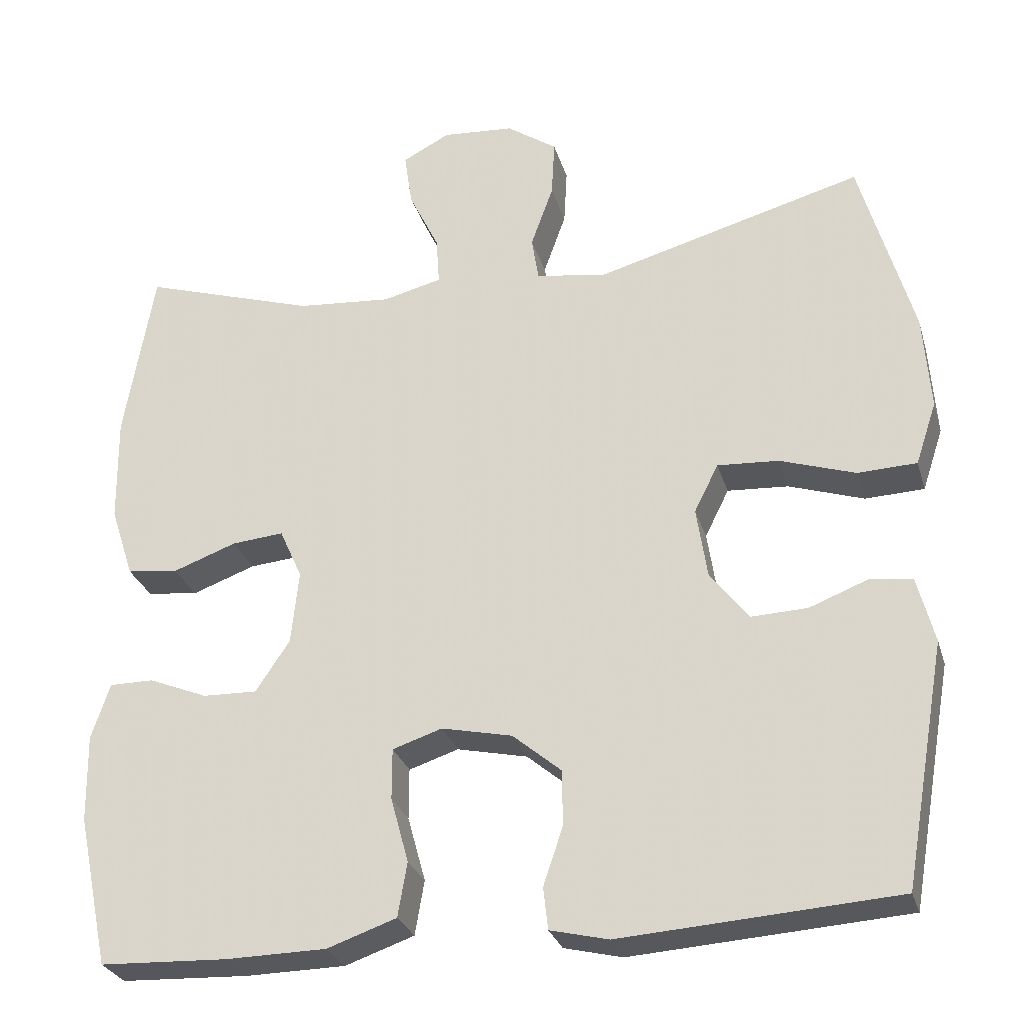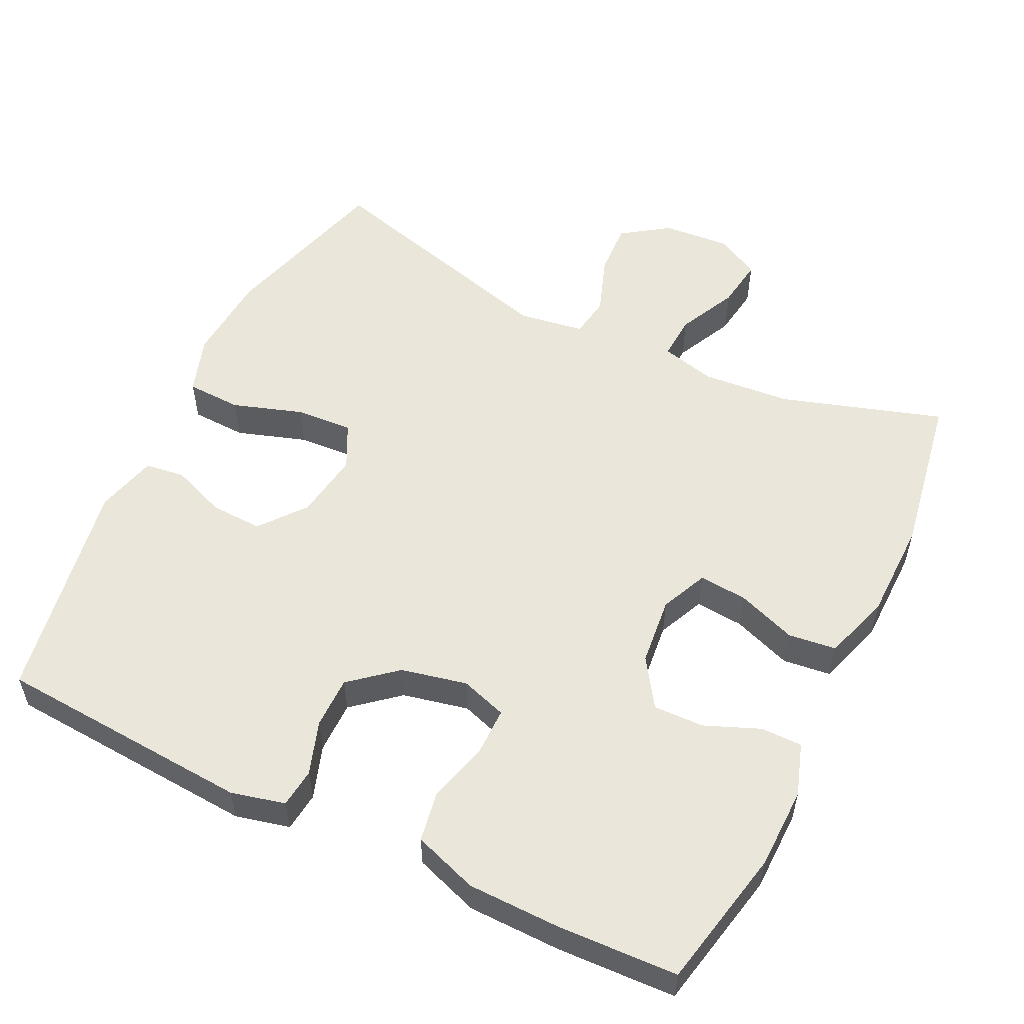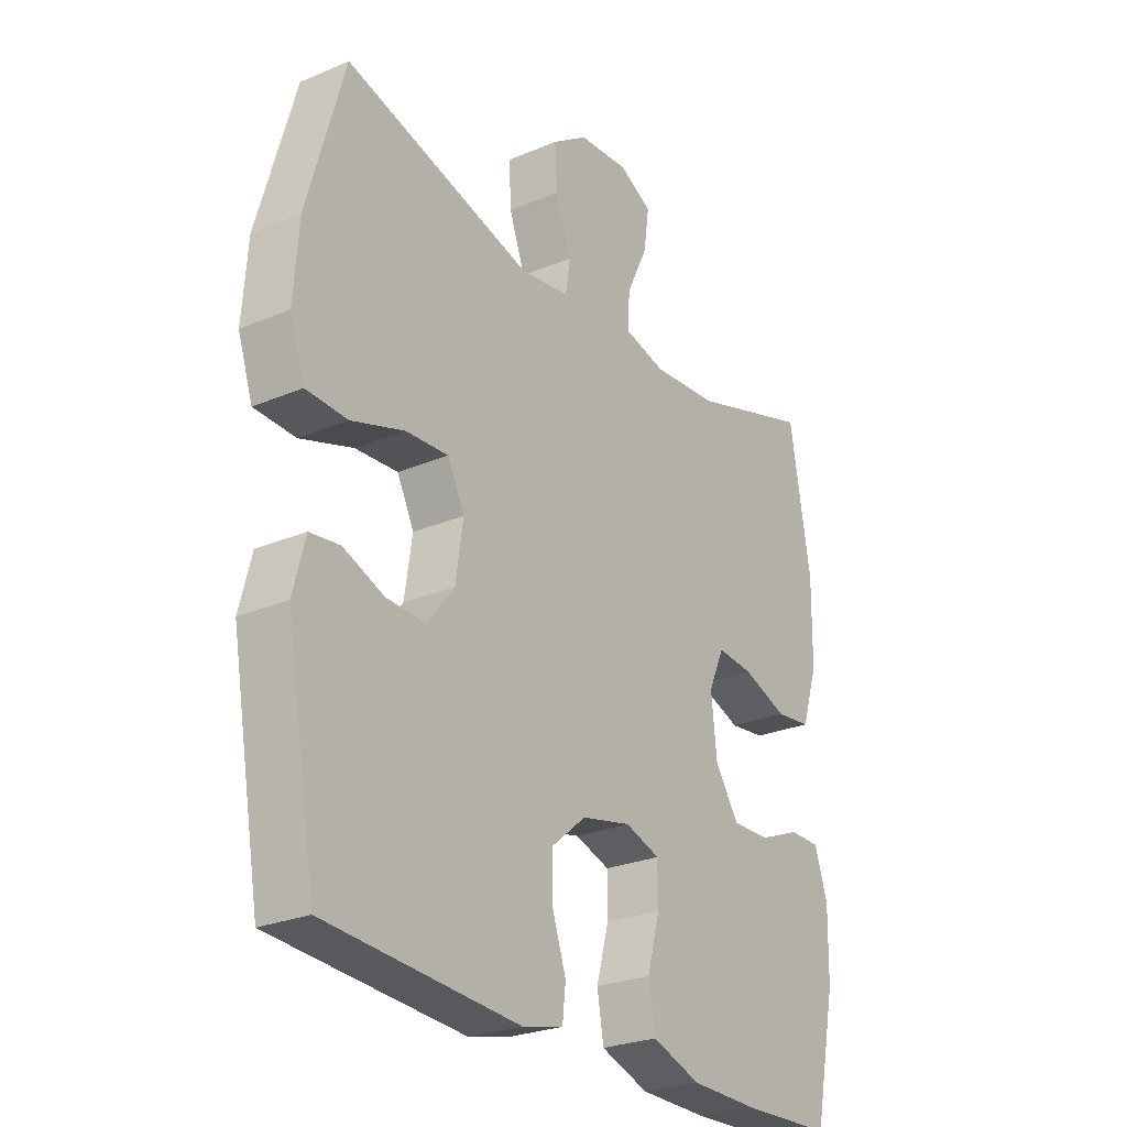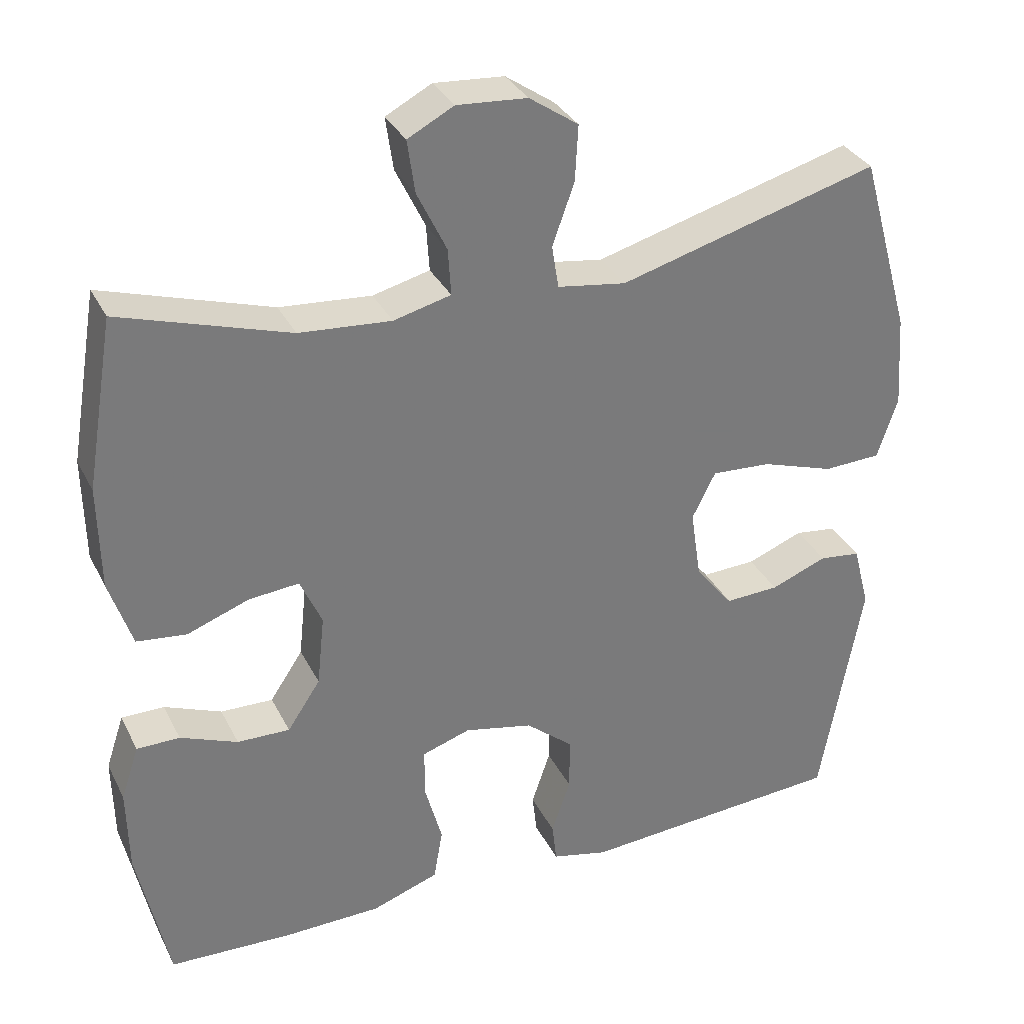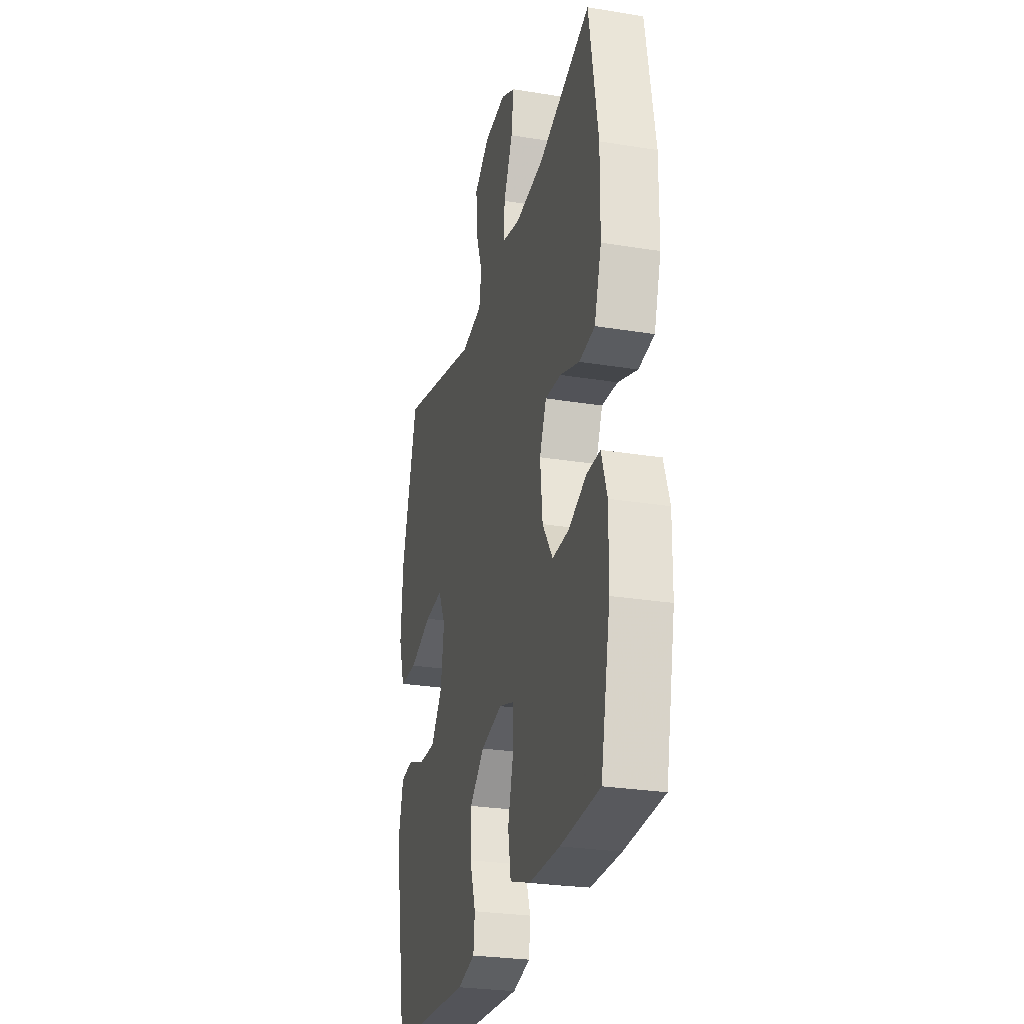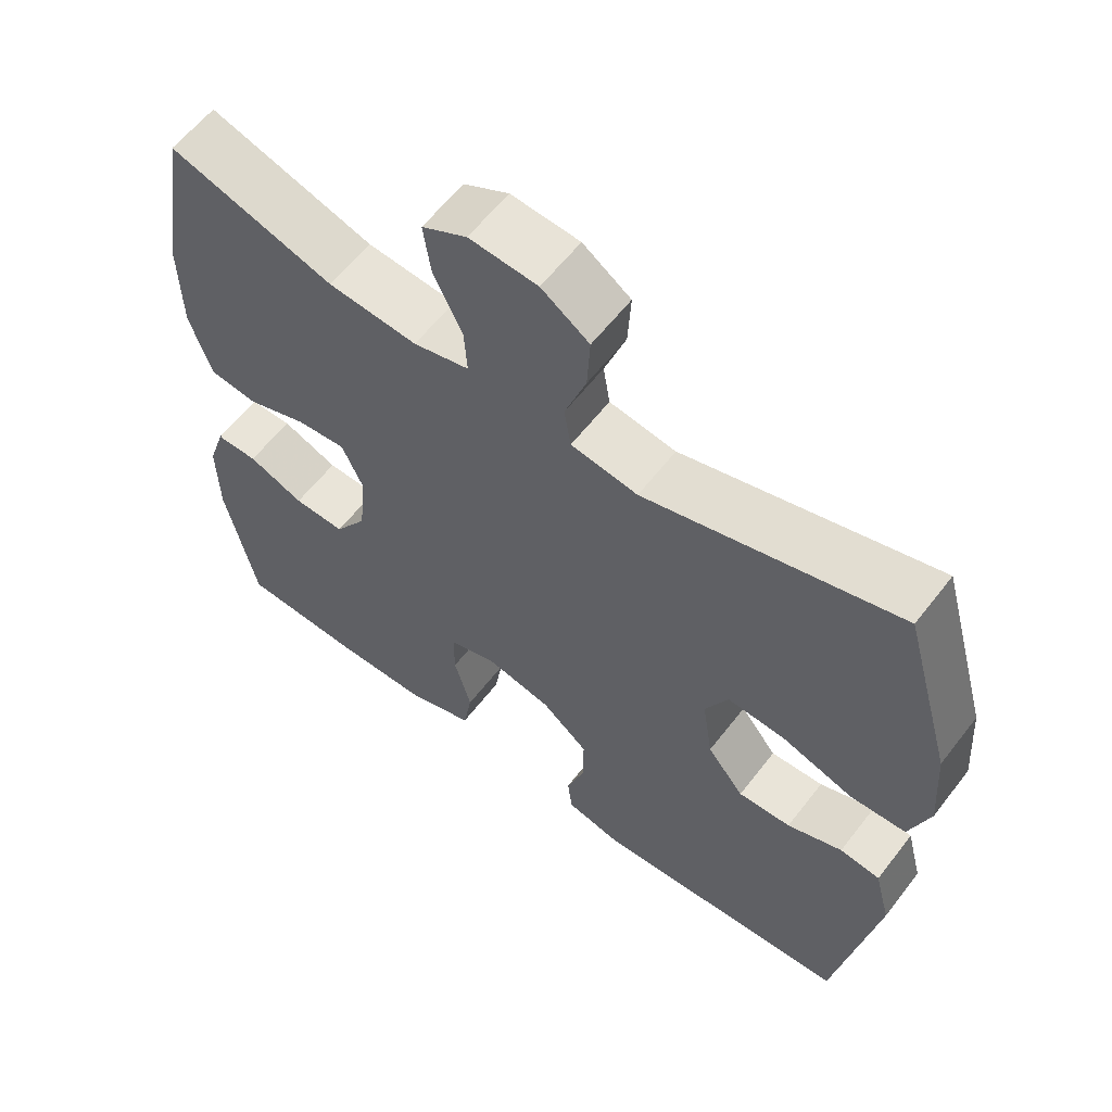
<metadata>
{"format":"obj","ext":"obj","renderer":"f3d","projection":"perspective","resolution":1024,"background":"white","views":[{"elev":-28.1,"azim":15.4,"up":"+Z"},{"elev":54.9,"azim":-154.1,"up":"+Y"},{"elev":-26.1,"azim":123.9,"up":"+Z"},{"elev":33.1,"azim":-23.5,"up":"+Z"},{"elev":-27.5,"azim":-104.0,"up":"+Z"},{"elev":60.0,"azim":37.5,"up":"+Z"}]}
</metadata>
<code>
v 0.5 0.07 -0.5
v 0.146 0.07 -0.524
v 0.071 0.07 -0.506
v 0.065 0.07 -0.452
v 0.09 0.07 -0.378
v 0.09 0.07 -0.306
v 0.027 0.07 -0.253
v -0.064 0.07 -0.233
v -0.128 0.07 -0.254
v -0.128 0.07 -0.32
v -0.105 0.07 -0.404
v -0.117 0.07 -0.474
v -0.206 0.07 -0.505
v -0.335 0.07 -0.507
v -0.5 0.07 -0.5
v -0.541 0.07 -0.305
v -0.543 0.07 -0.192
v -0.519 0.07 -0.12
v -0.462 0.07 -0.12
v -0.386 0.07 -0.151
v -0.316 0.07 -0.153
v -0.272 0.07 -0.087
v -0.262 0.07 0.008
v -0.291 0.07 0.073
v -0.358 0.07 0.067
v -0.44 0.07 0.037
v -0.506 0.07 0.045
v -0.536 0.07 0.137
v -0.538 0.07 0.275
v -0.5 0.07 0.5
v -0.276 0.07 0.429
v -0.154 0.07 0.419
v -0.078 0.07 0.438
v -0.082 0.07 0.5
v -0.121 0.07 0.581
v -0.131 0.07 0.651
v -0.07 0.07 0.683
v 0.023 0.07 0.676
v 0.088 0.07 0.631
v 0.084 0.07 0.557
v 0.055 0.07 0.476
v 0.064 0.07 0.419
v 0.155 0.07 0.405
v 0.5 0.07 0.5
v 0.568 0.07 0.26
v 0.577 0.07 0.136
v 0.55 0.07 0.055
v 0.474 0.07 0.052
v 0.377 0.07 0.084
v 0.298 0.07 0.089
v 0.267 0.07 0.027
v 0.281 0.07 -0.066
v 0.331 0.07 -0.129
v 0.403 0.07 -0.126
v 0.478 0.07 -0.097
v 0.533 0.07 -0.104
v 0.555 0.07 -0.189
v 0.5 0 -0.5
v 0.146 0 -0.524
v 0.071 0 -0.506
v 0.065 0 -0.452
v 0.09 0 -0.378
v 0.09 0 -0.306
v 0.027 0 -0.253
v -0.064 0 -0.233
v -0.128 0 -0.254
v -0.128 0 -0.32
v -0.105 0 -0.404
v -0.117 0 -0.474
v -0.206 0 -0.505
v -0.335 0 -0.507
v -0.5 0 -0.5
v -0.541 0 -0.305
v -0.543 0 -0.192
v -0.519 0 -0.12
v -0.462 0 -0.12
v -0.386 0 -0.151
v -0.316 0 -0.153
v -0.272 0 -0.087
v -0.262 0 0.008
v -0.291 0 0.073
v -0.358 0 0.067
v -0.44 0 0.037
v -0.506 0 0.045
v -0.536 0 0.137
v -0.538 0 0.275
v -0.5 0 0.5
v -0.276 0 0.429
v -0.154 0 0.419
v -0.078 0 0.438
v -0.082 0 0.5
v -0.121 0 0.581
v -0.131 0 0.651
v -0.07 0 0.683
v 0.023 0 0.676
v 0.088 0 0.631
v 0.084 0 0.557
v 0.055 0 0.476
v 0.064 0 0.419
v 0.155 0 0.405
v 0.5 0 0.5
v 0.568 0 0.26
v 0.577 0 0.136
v 0.55 0 0.055
v 0.474 0 0.052
v 0.377 0 0.084
v 0.298 0 0.089
v 0.267 0 0.027
v 0.281 0 -0.066
v 0.331 0 -0.129
v 0.403 0 -0.126
v 0.478 0 -0.097
v 0.533 0 -0.104
v 0.555 0 -0.189
f 3 4 5
f 2 3 5
f 1 2 5
f 57 1 5
f 56 57 5
f 55 56 5
f 54 55 5
f 53 54 5 6
f 52 53 6 7
f 51 52 7 8
f 50 51 8 9
f 47 48 49
f 46 47 49
f 45 46 49
f 44 45 49
f 43 44 49
f 42 43 49 50
f 39 40 41
f 38 39 41
f 37 38 41
f 36 37 41
f 35 36 41
f 34 35 41
f 33 34 41 42
f 42 50 9
f 33 42 9
f 32 33 9
f 29 30 31
f 28 29 31
f 27 28 31
f 26 27 31
f 25 26 31
f 24 25 31 32
f 18 19 20
f 17 18 20
f 16 17 20
f 15 16 20
f 14 15 20
f 13 14 20
f 12 13 20
f 11 12 20
f 10 11 20
f 10 20 21
f 9 10 21 22
f 23 24 32 9
f 9 22 23
f 62 61 60
f 62 60 59
f 62 59 58
f 62 58 114
f 62 114 113
f 62 113 112
f 62 112 111
f 63 62 111 110
f 64 63 110 109
f 65 64 109 108
f 66 65 108 107
f 106 105 104
f 106 104 103
f 106 103 102
f 106 102 101
f 106 101 100
f 107 106 100 99
f 98 97 96
f 98 96 95
f 98 95 94
f 98 94 93
f 98 93 92
f 98 92 91
f 99 98 91 90
f 66 107 99
f 66 99 90
f 66 90 89
f 88 87 86
f 88 86 85
f 88 85 84
f 88 84 83
f 88 83 82
f 89 88 82 81
f 77 76 75
f 77 75 74
f 77 74 73
f 77 73 72
f 77 72 71
f 77 71 70
f 77 70 69
f 77 69 68
f 77 68 67
f 78 77 67
f 79 78 67 66
f 66 89 81 80
f 80 79 66
f 1 58 59 2
f 2 59 60 3
f 3 60 61 4
f 4 61 62 5
f 5 62 63 6
f 6 63 64 7
f 7 64 65 8
f 8 65 66 9
f 9 66 67 10
f 10 67 68 11
f 11 68 69 12
f 12 69 70 13
f 13 70 71 14
f 14 71 72 15
f 15 72 73 16
f 16 73 74 17
f 17 74 75 18
f 18 75 76 19
f 19 76 77 20
f 20 77 78 21
f 21 78 79 22
f 22 79 80 23
f 23 80 81 24
f 24 81 82 25
f 25 82 83 26
f 26 83 84 27
f 27 84 85 28
f 28 85 86 29
f 29 86 87 30
f 30 87 88 31
f 31 88 89 32
f 32 89 90 33
f 33 90 91 34
f 34 91 92 35
f 35 92 93 36
f 36 93 94 37
f 37 94 95 38
f 38 95 96 39
f 39 96 97 40
f 40 97 98 41
f 41 98 99 42
f 42 99 100 43
f 43 100 101 44
f 44 101 102 45
f 45 102 103 46
f 46 103 104 47
f 47 104 105 48
f 48 105 106 49
f 49 106 107 50
f 50 107 108 51
f 51 108 109 52
f 52 109 110 53
f 53 110 111 54
f 54 111 112 55
f 55 112 113 56
f 56 113 114 57
f 57 114 58 1

</code>
